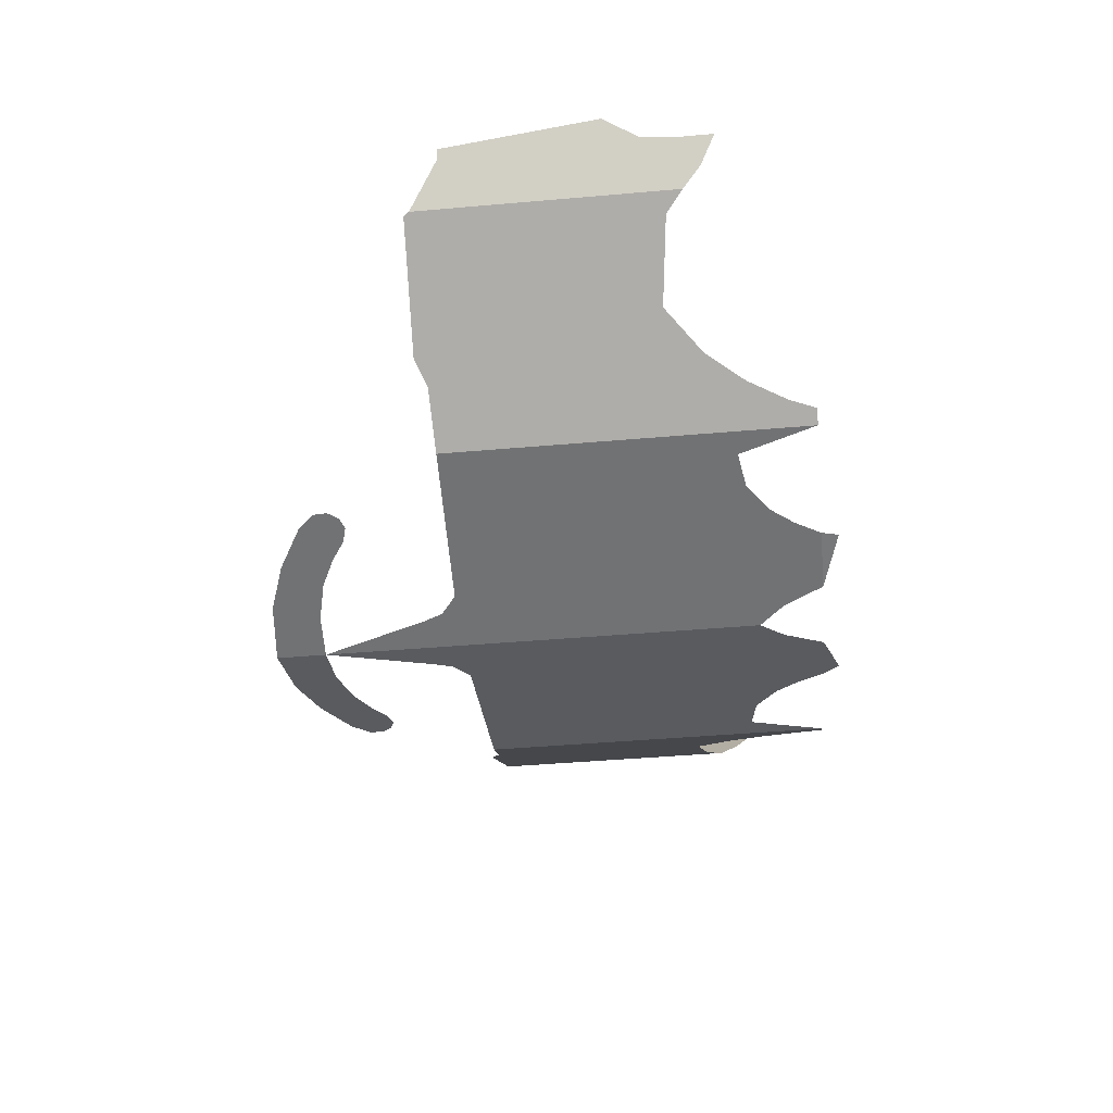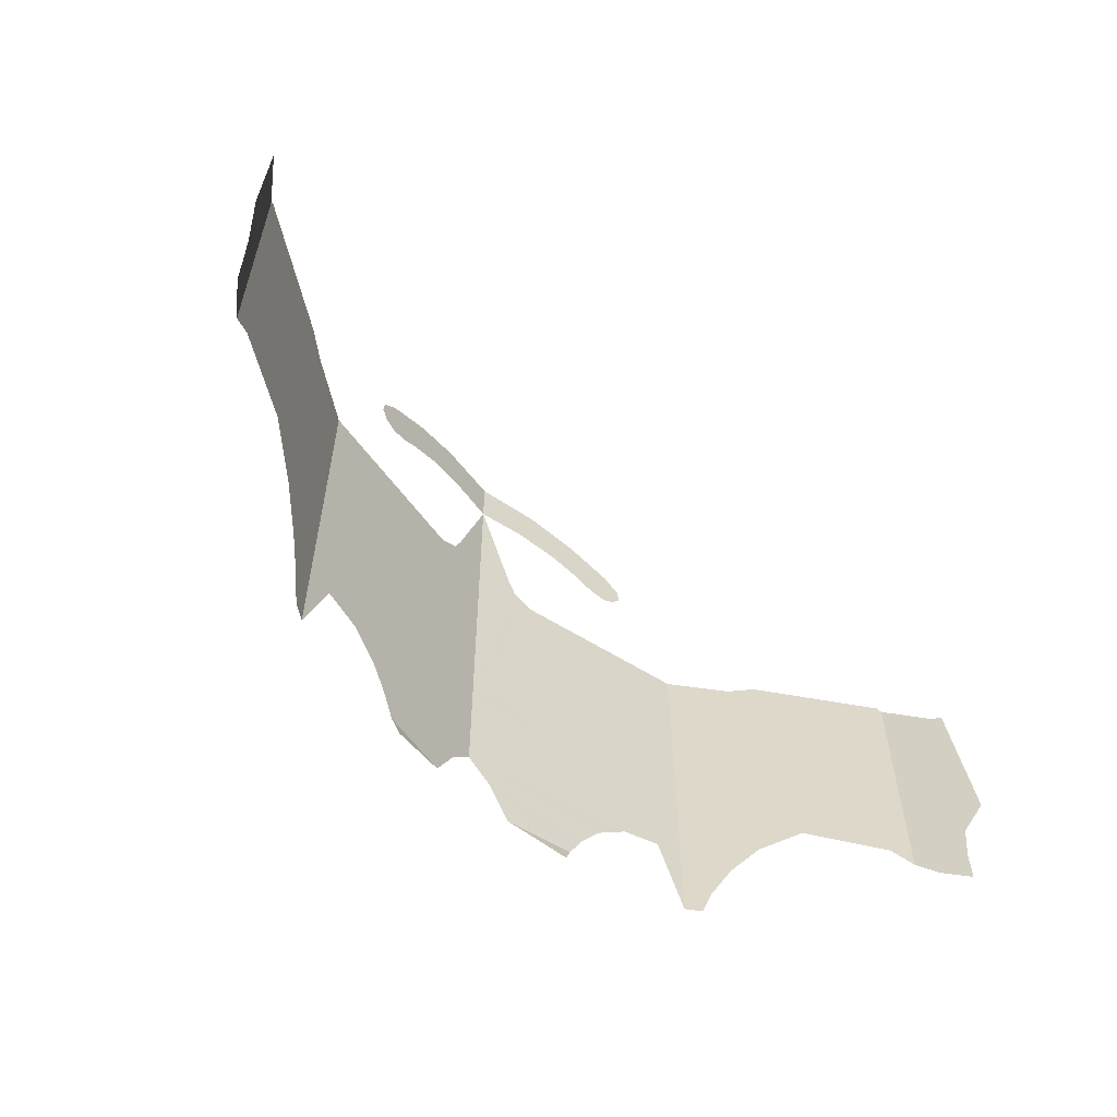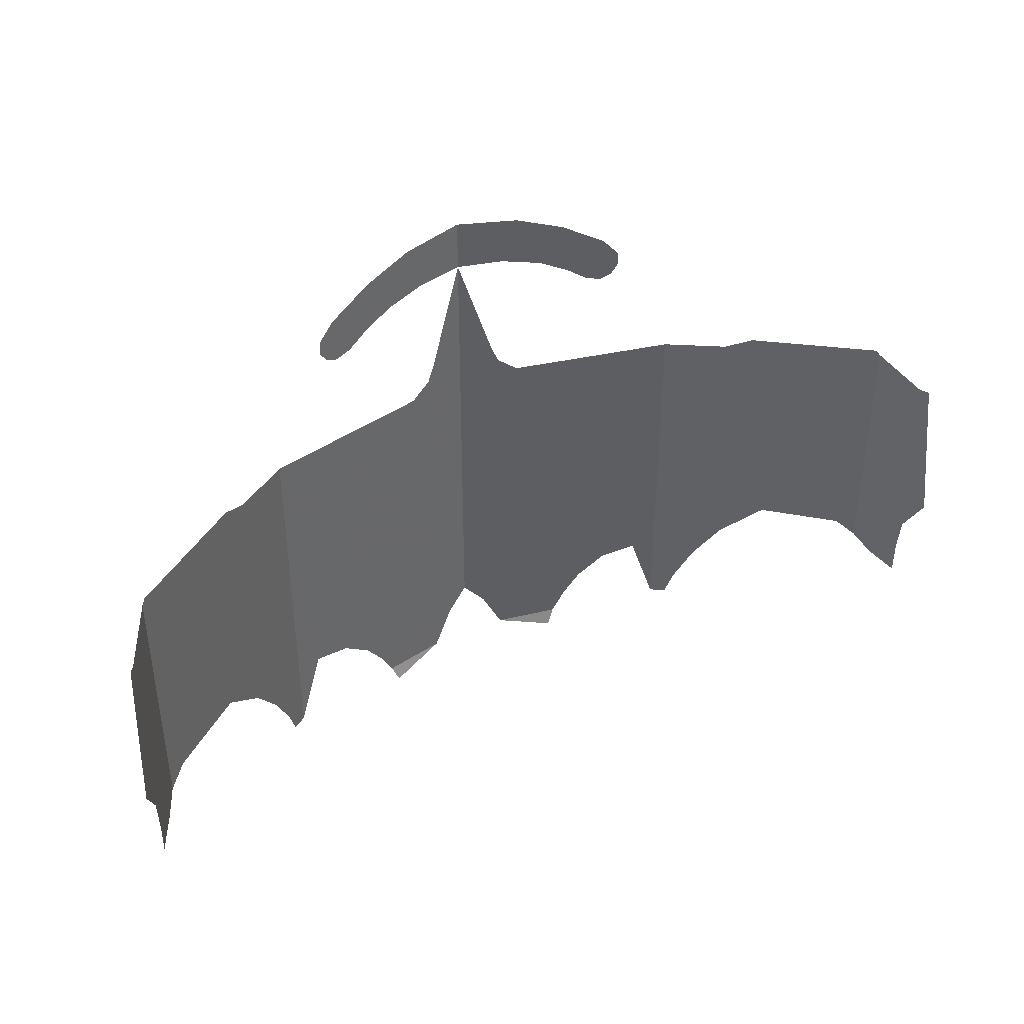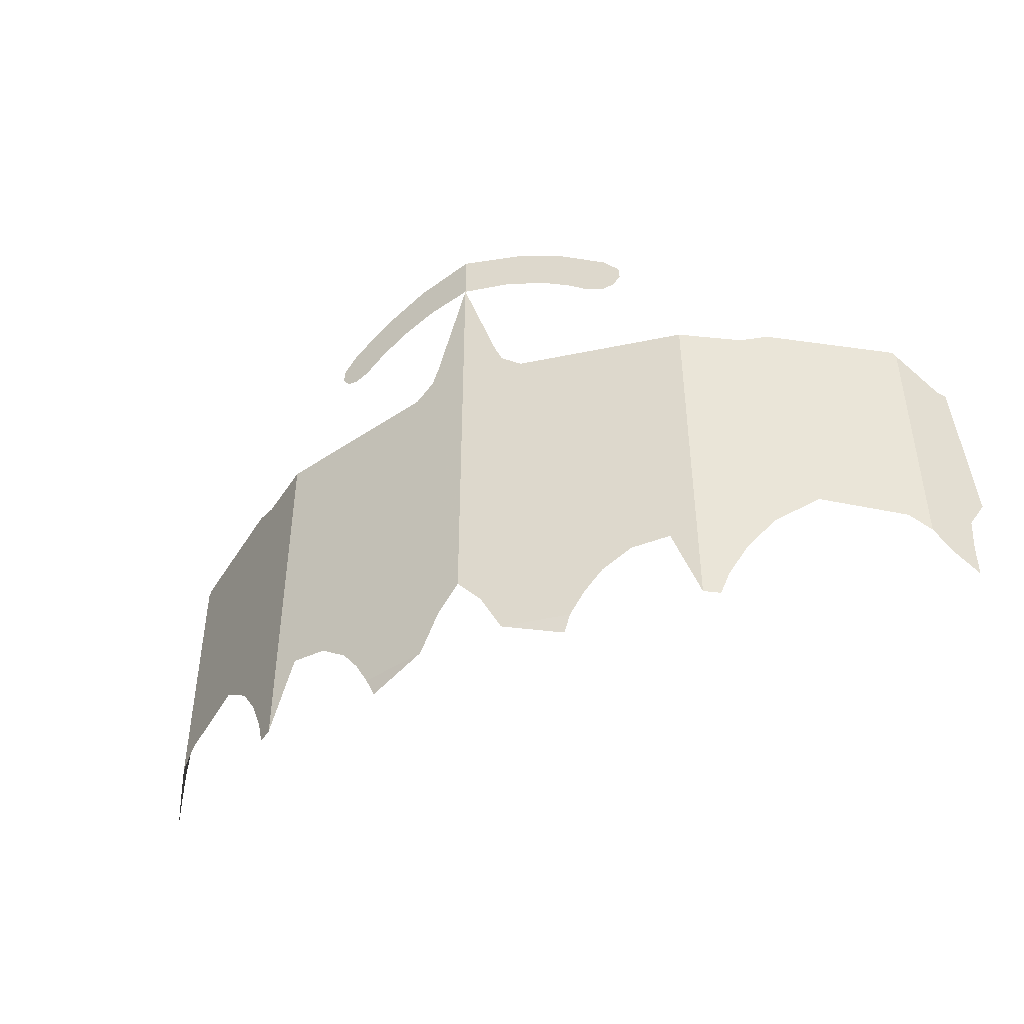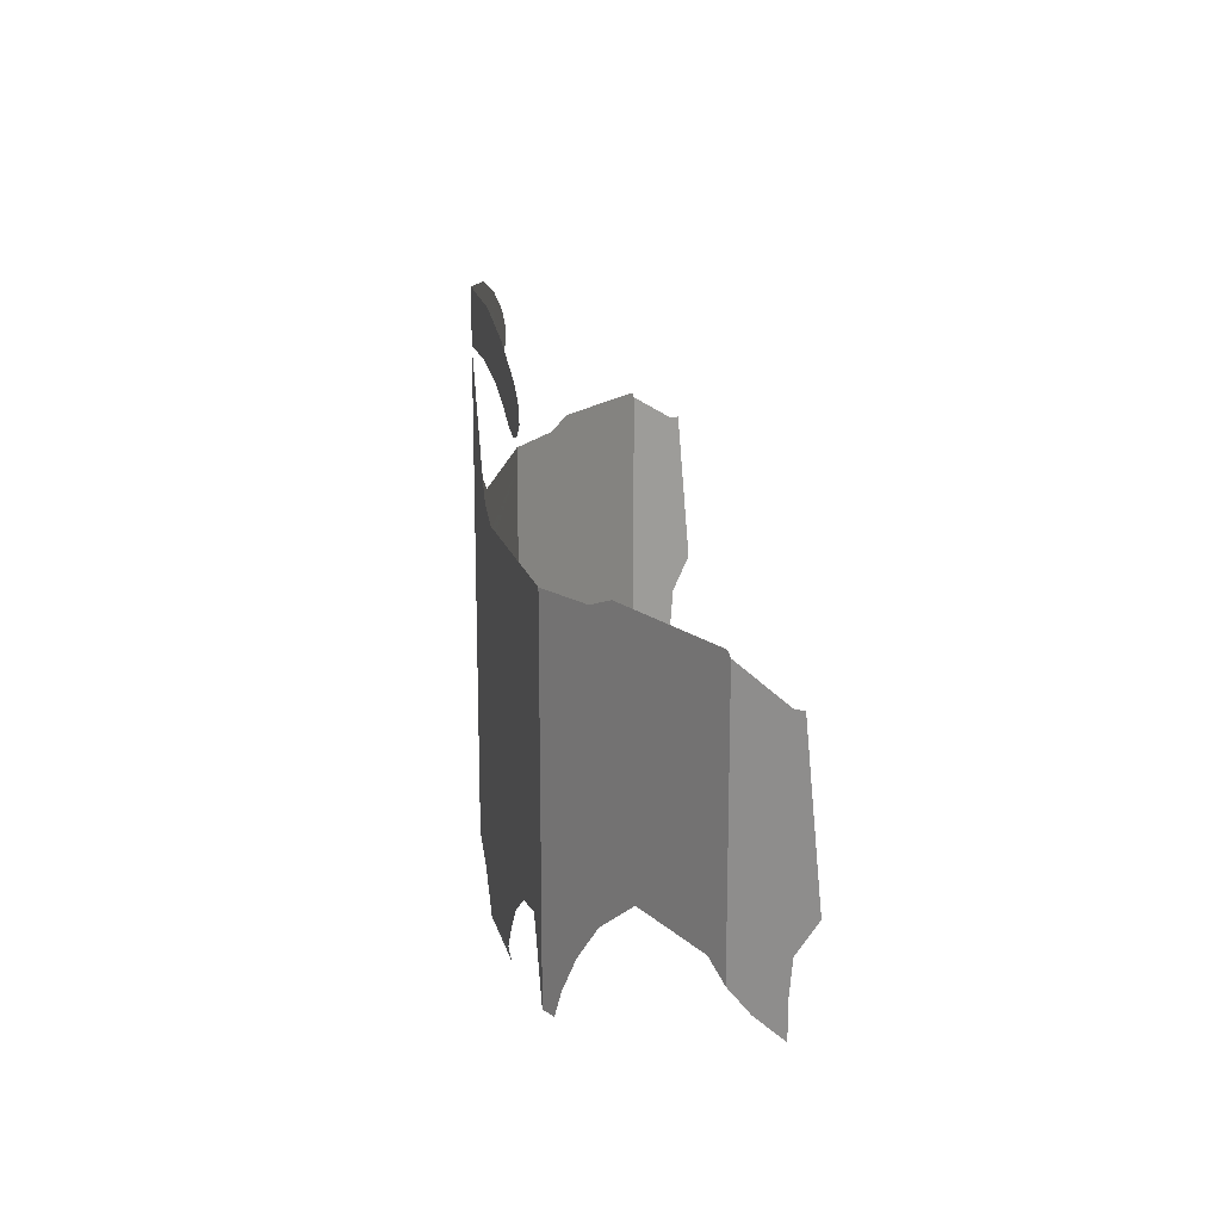
<metadata>
{"format":"obj","ext":"obj","renderer":"f3d","projection":"perspective","resolution":1024,"background":"white","views":[{"elev":-44.4,"azim":-84.2,"up":"+Z"},{"elev":-59.3,"azim":-43.3,"up":"+Y"},{"elev":41.2,"azim":-27.7,"up":"+Y"},{"elev":-46.0,"azim":-154.3,"up":"+Y"},{"elev":17.8,"azim":-94.2,"up":"+Y"}]}
</metadata>
<code>
v 0.05 0.76 -0.6401
v 0 0.762 -0.65
v 0 0.818 -0.65
v 0.067 0.811 -0.6367
v 0.094 0.749 -0.6313
v 0.05 0.76 -0.6401
v 0.067 0.811 -0.6367
v 0.12 0.792 -0.6261
v 0.126 0.733 -0.6249
v 0.094 0.749 -0.6313
v 0.12 0.792 -0.6261
v 0.168 0.764 -0.6166
v 0.148 0.718 -0.6206
v 0.126 0.733 -0.6249
v 0.168 0.764 -0.6166
v 0.185 0.745 -0.6132
v 0.165 0.713 -0.6172
v 0.148 0.718 -0.6206
v 0.185 0.745 -0.6132
v 0.186 0.73 -0.613
v 0.165 0.713 -0.6172
v 0.186 0.73 -0.613
v 0.178 0.718 -0.6146
v 0.108 0.181 -0.6238
v 0.046 0.2 -0.6409
v 0.116 0.2 -0.6269
v 0.116 0.2 -0.6269
v 0.046 0.2 -0.6409
v 0.024 0.244 -0.6452
v 0.131 0.228 -0.624
v 0.15 0.254 -0.6202
v 0.131 0.228 -0.624
v 0.024 0.244 -0.6452
v 0 0.271 -0.65
v 0.181 0.278 -0.614
v 0.15 0.254 -0.6202
v 0 0.271 -0.65
v 0.125 0.367 -0.6251
v 0.491 0.325 -0.4127
v 0.491 0.287 -0.4127
v 0.473 0.303 -0.4396
v 0.4596 0.323 -0.4596
v 0.493 0.364 -0.4097
v 0.491 0.325 -0.4127
v 0.4596 0.323 -0.4596
v 0.4596 0.423 -0.4596
v -0.126 0.498 -0.6249
v -0.1313 0.4716 -0.6239
v -0.195 0.498 -0.6112
v -0.1313 0.5244 -0.6239
v -0.1462 0.5468 -0.6209
v -0.1313 0.5244 -0.6239
v -0.195 0.498 -0.6112
v -0.1686 0.5617 -0.6165
v -0.195 0.5669 -0.6112
v -0.1686 0.5617 -0.6165
v -0.195 0.498 -0.6112
v -0.2214 0.5617 -0.606
v -0.2438 0.5468 -0.6015
v -0.2214 0.5617 -0.606
v -0.195 0.498 -0.6112
v -0.2488 0.541 -0.6005
v -0.2214 0.4343 -0.606
v -0.2438 0.4492 -0.6015
v -0.195 0.498 -0.6112
v -0.195 0.429 -0.6112
v -0.1686 0.4343 -0.6165
v -0.195 0.429 -0.6112
v -0.195 0.498 -0.6112
v -0.1462 0.4492 -0.6209
v -0.1462 0.4492 -0.6209
v -0.195 0.498 -0.6112
v -0.1313 0.4716 -0.6239
v -0.195 0.498 -0.6112
v -0.2438 0.4492 -0.6015
v -0.2488 0.457 -0.6005
v -0.2488 0.541 -0.6005
v -0.2488 0.541 -0.6005
v -0.2488 0.457 -0.6005
v -0.2587 0.4716 -0.5939
v -0.2587 0.5244 -0.5939
v -0.2587 0.4716 -0.5939
v -0.264 0.498 -0.5904
v -0.2587 0.5244 -0.5939
v 0 0.818 -0.65
v 0 0.762 -0.65
v -0.05 0.76 -0.6401
v -0.067 0.811 -0.6367
v -0.067 0.811 -0.6367
v -0.05 0.76 -0.6401
v -0.094 0.749 -0.6313
v -0.12 0.792 -0.6261
v -0.12 0.792 -0.6261
v -0.094 0.749 -0.6313
v -0.126 0.733 -0.6249
v -0.168 0.764 -0.6166
v -0.168 0.764 -0.6166
v -0.126 0.733 -0.6249
v -0.148 0.718 -0.6206
v -0.185 0.745 -0.6132
v -0.185 0.745 -0.6132
v -0.148 0.718 -0.6206
v -0.165 0.713 -0.6172
v -0.186 0.73 -0.613
v -0.165 0.713 -0.6172
v -0.178 0.718 -0.6146
v -0.186 0.73 -0.613
v -0.2488 0.541 -0.6005
v -0.2488 0.602 -0.6005
v -0.2438 0.5468 -0.6015
v -0.2438 0.5468 -0.6015
v -0.2488 0.602 -0.6005
v -0.2214 0.5617 -0.606
v -0.195 0.5669 -0.6112
v -0.2214 0.5617 -0.606
v -0.2488 0.602 -0.6005
v -0.067 0.606 -0.6367
v -0.1686 0.5617 -0.6165
v -0.195 0.5669 -0.6112
v -0.067 0.606 -0.6367
v -0.1462 0.5468 -0.6209
v -0.1686 0.5617 -0.6165
v -0.067 0.606 -0.6367
v -0.1313 0.5244 -0.6239
v -0.1462 0.5468 -0.6209
v -0.067 0.606 -0.6367
v -0.126 0.498 -0.6249
v -0.1313 0.5244 -0.6239
v -0.067 0.606 -0.6367
v -0.045 0.623 -0.6411
v -0.195 0.429 -0.6112
v -0.1686 0.4343 -0.6165
v -0.181 0.278 -0.614
v -0.221 0.285 -0.6061
v -0.221 0.285 -0.6061
v -0.2214 0.4343 -0.606
v -0.195 0.429 -0.6112
v -0.2438 0.4492 -0.6015
v -0.2214 0.4343 -0.606
v -0.221 0.285 -0.6061
v -0.2488 0.2 -0.6005
v -0.2488 0.2 -0.6005
v -0.2488 0.457 -0.6005
v -0.2438 0.4492 -0.6015
v -0.2488 0.457 -0.6005
v -0.2488 0.2 -0.6005
v -0.264 0.2 -0.5903
v -0.273 0.229 -0.5843
v -0.273 0.229 -0.5843
v -0.292 0.271 -0.5716
v -0.2488 0.457 -0.6005
v -0.2488 0.457 -0.6005
v -0.292 0.271 -0.5716
v -0.319 0.313 -0.5536
v -0.2587 0.4716 -0.5939
v -0.2587 0.4716 -0.5939
v -0.319 0.313 -0.5536
v -0.361 0.352 -0.5255
v -0.264 0.498 -0.5904
v -0.264 0.498 -0.5904
v -0.361 0.352 -0.5255
v -0.44 0.342 -0.4727
v -0.456 0.612 -0.462
v -0.308 0.604 -0.5609
v -0.2488 0.602 -0.6005
v -0.2488 0.541 -0.6005
v -0.2587 0.5244 -0.5939
v -0.308 0.604 -0.5609
v -0.2587 0.5244 -0.5939
v -0.264 0.498 -0.5904
v -0.334 0.616 -0.5436
v -0.264 0.498 -0.5904
v -0.456 0.612 -0.462
v -0.334 0.616 -0.5436
v -0.456 0.612 -0.462
v -0.44 0.342 -0.4727
v -0.4596 0.323 -0.4596
v -0.4596 0.606 -0.4596
v -0.4596 0.606 -0.4596
v -0.4596 0.323 -0.4596
v -0.493 0.364 -0.4097
v -0.49 0.574 -0.4142
v -0.473 0.303 -0.4396
v -0.491 0.287 -0.4127
v -0.491 0.325 -0.4127
v -0.4596 0.323 -0.4596
v -0.4596 0.323 -0.4596
v -0.491 0.325 -0.4127
v -0.493 0.364 -0.4097
v -0.49 0.574 -0.4142
v -0.493 0.364 -0.4097
v -0.506 0.402 -0.3902
v -0.496 0.574 -0.4052
v -0.108 0.181 -0.6238
v -0.116 0.2 -0.6269
v -0.086 0.2 -0.6329
v -0.086 0.2 -0.6329
v -0.116 0.2 -0.6269
v -0.131 0.228 -0.624
v -0.024 0.244 -0.6452
v -0.024 0.244 -0.6452
v -0.131 0.228 -0.624
v -0.15 0.254 -0.6202
v 0 0.378 -0.65
v -0.024 0.244 -0.6452
v 0 0.378 -0.65
v 0 0.271 -0.65
v 0.125 0.367 -0.6251
v 0 0.271 -0.65
v 0 0.378 -0.65
v 0.02 0.402 -0.646
v 0.135 0.373 -0.6232
v 0.125 0.367 -0.6251
v 0.02 0.402 -0.646
v 0.033 0.428 -0.6434
v 0.135 0.373 -0.6232
v 0.033 0.428 -0.6434
v 0.2488 0.58 -0.6005
v 0.2488 0.375 -0.6005
v 0.2488 0.375 -0.6005
v 0.2488 0.58 -0.6005
v 0.322 0.578 -0.5516
v 0.345 0.572 -0.5362
v 0.2488 0.375 -0.6005
v 0.361 0.536 -0.5255
v 0.364 0.451 -0.5235
v 0.362 0.367 -0.5249
v 0.362 0.367 -0.5249
v 0.364 0.451 -0.5235
v 0.374 0.44 -0.5168
v 0.413 0.357 -0.4908
v 0.413 0.357 -0.4908
v 0.374 0.44 -0.5168
v 0.4596 0.423 -0.4596
v 0.44 0.342 -0.4727
v 0.2488 0.375 -0.6005
v 0.345 0.572 -0.5362
v 0.357 0.557 -0.5282
v 0.361 0.536 -0.5255
v 0.056 0.569 -0.6389
v 0.074 0.578 -0.6353
v 0.2488 0.58 -0.6005
v 0.043 0.552 -0.6414
v 0.04 0.527 -0.642
v 0.043 0.552 -0.6414
v 0.2488 0.58 -0.6005
v 0.033 0.428 -0.6434
v 0.4596 0.323 -0.4596
v 0.44 0.342 -0.4727
v 0.4596 0.423 -0.4596
v 0.493 0.364 -0.4097
v 0.4596 0.423 -0.4596
v 0.506 0.402 -0.3902
v -0.15 0.254 -0.6202
v -0.181 0.278 -0.614
v -0.1686 0.4343 -0.6165
v 0 0.378 -0.65
v 0 0.378 -0.65
v -0.1686 0.4343 -0.6165
v -0.1462 0.4492 -0.6209
v 0 0.378 -0.65
v -0.1462 0.4492 -0.6209
v -0.1313 0.4716 -0.6239
v 0 0.378 -0.65
v -0.1313 0.4716 -0.6239
v -0.126 0.498 -0.6249
v -0.045 0.623 -0.6411
v 0 0.378 -0.65
v -0.045 0.623 -0.6411
v -0.037 0.643 -0.6426
v 0 0.378 -0.65
v -0.037 0.643 -0.6426
v 0 0.762 -0.65
v 0 0.378 -0.65
v 0 0.762 -0.65
v 0.037 0.643 -0.6426
v 0 0.378 -0.65
v 0.037 0.643 -0.6426
v 0.045 0.623 -0.6411
v 0.043 0.552 -0.6414
v 0 0.378 -0.65
v 0.043 0.552 -0.6414
v 0.04 0.527 -0.642
v 0 0.378 -0.65
v 0.04 0.527 -0.642
v 0.033 0.428 -0.6434
v 0.02 0.402 -0.646
v -0.108 0.181 -0.6238
v -0.086 0.2 -0.6329
v -0.046 0.2 -0.6409
v -0.046 0.2 -0.6409
v -0.086 0.2 -0.6329
v -0.024 0.244 -0.6452
v 0.181 0.278 -0.614
v 0.125 0.367 -0.6251
v 0.135 0.373 -0.6232
v 0.2488 0.375 -0.6005
v 0.181 0.278 -0.614
v 0.2488 0.375 -0.6005
v 0.221 0.285 -0.6061
v 0.2488 0.2 -0.6005
v 0.221 0.285 -0.6061
v 0.2488 0.375 -0.6005
v 0.2488 0.2 -0.6005
v 0.2488 0.375 -0.6005
v 0.273 0.229 -0.5843
v 0.264 0.2 -0.5903
v 0.273 0.229 -0.5843
v 0.2488 0.375 -0.6005
v 0.292 0.271 -0.5716
v 0.292 0.271 -0.5716
v 0.2488 0.375 -0.6005
v 0.319 0.313 -0.5536
v 0.361 0.352 -0.5255
v 0.319 0.313 -0.5536
v 0.2488 0.375 -0.6005
v 0.362 0.367 -0.5249
v 0.361 0.352 -0.5255
v 0.362 0.367 -0.5249
v 0.413 0.357 -0.4908
v 0.44 0.342 -0.4727
v 0.056 0.569 -0.6389
v 0.043 0.552 -0.6414
v 0.045 0.623 -0.6411
v 0.067 0.606 -0.6367
v 0.056 0.569 -0.6389
v 0.067 0.606 -0.6367
v 0.074 0.578 -0.6353
v 0.074 0.578 -0.6353
v 0.067 0.606 -0.6367
v 0.2488 0.602 -0.6005
v 0.2488 0.58 -0.6005
v 0.2488 0.58 -0.6005
v 0.2488 0.602 -0.6005
v 0.308 0.604 -0.5609
v 0.322 0.578 -0.5516
v 0.322 0.578 -0.5516
v 0.308 0.604 -0.5609
v 0.334 0.616 -0.5436
v 0.345 0.572 -0.5362
v 0.345 0.572 -0.5362
v 0.334 0.616 -0.5436
v 0.456 0.612 -0.462
v 0.357 0.557 -0.5282
v 0.357 0.557 -0.5282
v 0.456 0.612 -0.462
v 0.4596 0.606 -0.4596
v 0.361 0.536 -0.5255
v 0.361 0.536 -0.5255
v 0.4596 0.606 -0.4596
v 0.4596 0.423 -0.4596
v 0.374 0.44 -0.5168
v 0.374 0.44 -0.5168
v 0.364 0.451 -0.5235
v 0.361 0.536 -0.5255
v 0.496 0.574 -0.4052
v 0.506 0.402 -0.3902
v 0.4596 0.423 -0.4596
v 0.49 0.574 -0.4142
v 0.4596 0.423 -0.4596
v 0.4596 0.606 -0.4596
v 0.49 0.574 -0.4142
g mesh7058387
f 1 2 3
f 3 4 1
f 5 6 7
f 7 8 5
f 9 10 11
f 11 12 9
f 13 14 15
f 15 16 13
f 17 18 19
f 19 20 17
f 21 22 23
f 24 25 26
f 27 28 29
f 29 30 27
f 31 32 33
f 33 34 31
f 35 36 37
f 37 38 35
f 39 40 41
f 41 42 39
f 43 44 45
f 45 46 43
f 47 48 49
f 49 50 47
f 51 52 53
f 53 54 51
f 55 56 57
f 57 58 55
f 59 60 61
f 61 62 59
f 63 64 65
f 65 66 63
f 67 68 69
f 69 70 67
f 71 72 73
f 74 75 76
f 76 77 74
f 78 79 80
f 80 81 78
f 82 83 84
f 85 86 87
f 87 88 85
f 89 90 91
f 91 92 89
f 93 94 95
f 95 96 93
f 97 98 99
f 99 100 97
f 101 102 103
f 103 104 101
f 105 106 107
f 108 109 110
f 111 112 113
f 114 115 116
f 116 117 114
f 118 119 120
f 121 122 123
f 124 125 126
f 127 128 129
f 129 130 127
f 131 132 133
f 133 134 131
f 135 136 137
f 138 139 140
f 140 141 138
f 142 143 144
f 145 146 147
f 147 148 145
f 149 150 151
f 152 153 154
f 154 155 152
f 156 157 158
f 158 159 156
f 160 161 162
f 162 163 160
f 164 165 166
f 166 167 164
f 168 169 170
f 170 171 168
f 172 173 174
f 175 176 177
f 177 178 175
f 179 180 181
f 181 182 179
f 183 184 185
f 185 186 183
f 187 188 189
f 190 191 192
f 192 193 190
f 194 195 196
f 197 198 199
f 199 200 197
f 201 202 203
f 203 204 201
f 205 206 207
f 208 209 210
f 210 211 208
f 212 213 214
f 214 215 212
f 216 217 218
f 218 219 216
f 220 221 222
f 222 223 220
f 224 225 226
f 226 227 224
f 228 229 230
f 230 231 228
f 232 233 234
f 234 235 232
f 236 237 238
f 238 239 236
f 240 241 242
f 242 243 240
f 244 245 246
f 246 247 244
f 248 249 250
f 251 252 253
f 254 255 256
f 256 257 254
f 258 259 260
f 261 262 263
f 264 265 266
f 266 267 264
f 268 269 270
f 271 272 273
f 274 275 276
f 277 278 279
f 279 280 277
f 281 282 283
f 284 285 286
f 286 287 284
f 288 289 290
f 291 292 293
f 294 295 296
f 296 297 294
f 298 299 300
f 301 302 303
f 304 305 306
f 306 307 304
f 308 309 310
f 311 312 313
f 314 315 316
f 316 317 314
f 318 319 320
f 320 321 318
f 322 323 324
f 324 325 322
f 326 327 328
f 329 330 331
f 331 332 329
f 333 334 335
f 335 336 333
f 337 338 339
f 339 340 337
f 341 342 343
f 343 344 341
f 345 346 347
f 347 348 345
f 349 350 351
f 351 352 349
f 353 354 355
f 356 357 358
f 358 359 356
f 360 361 362

</code>
